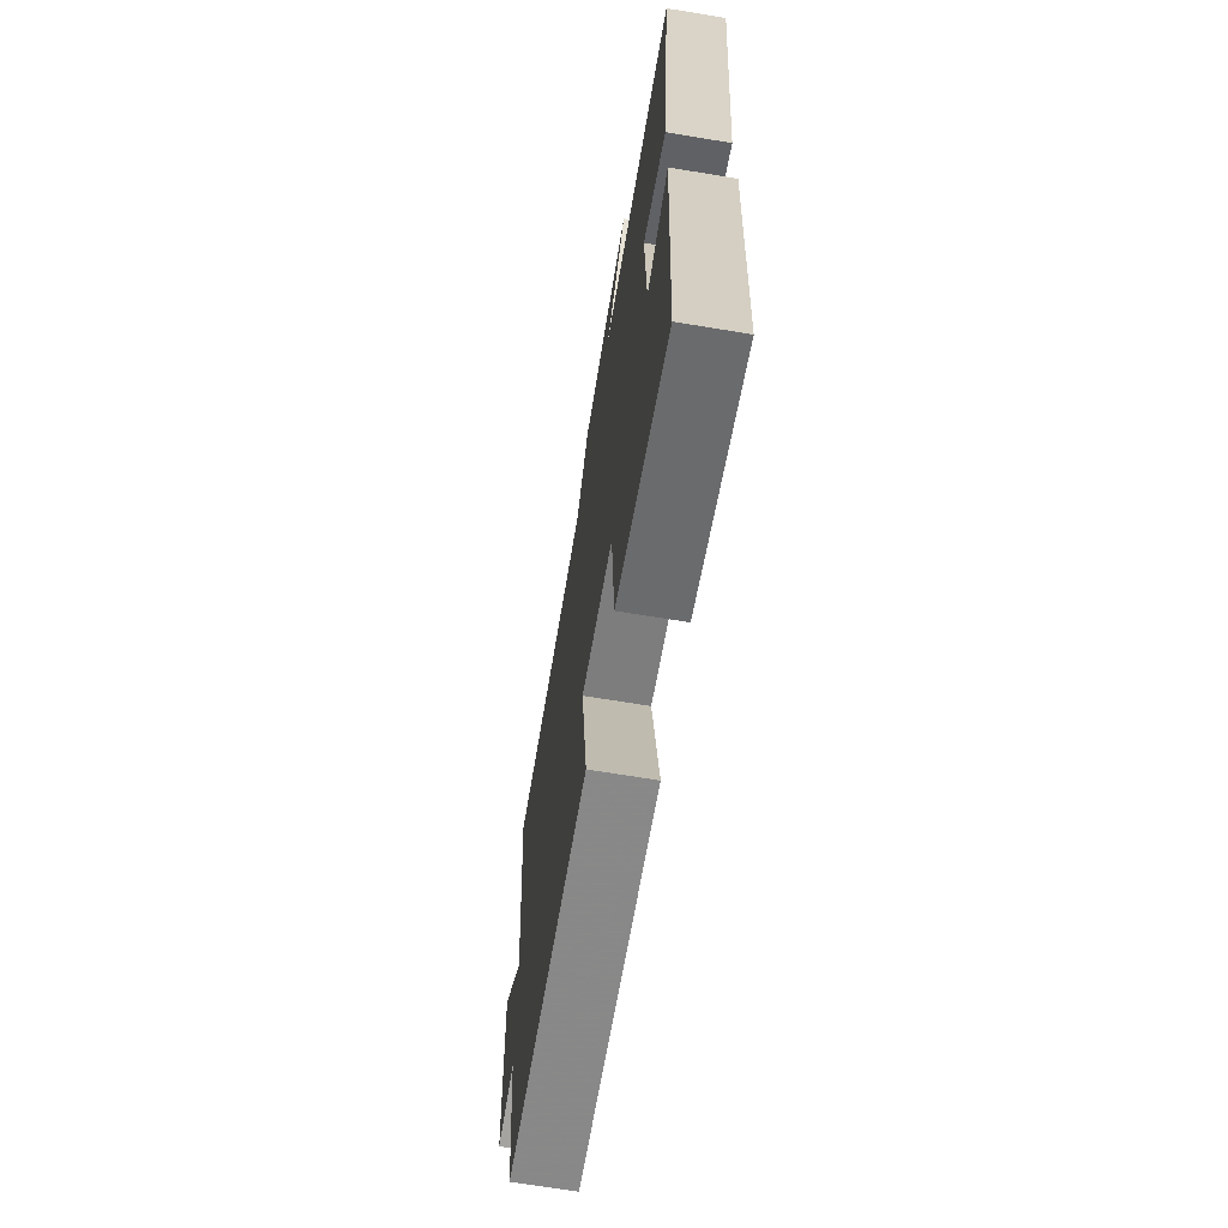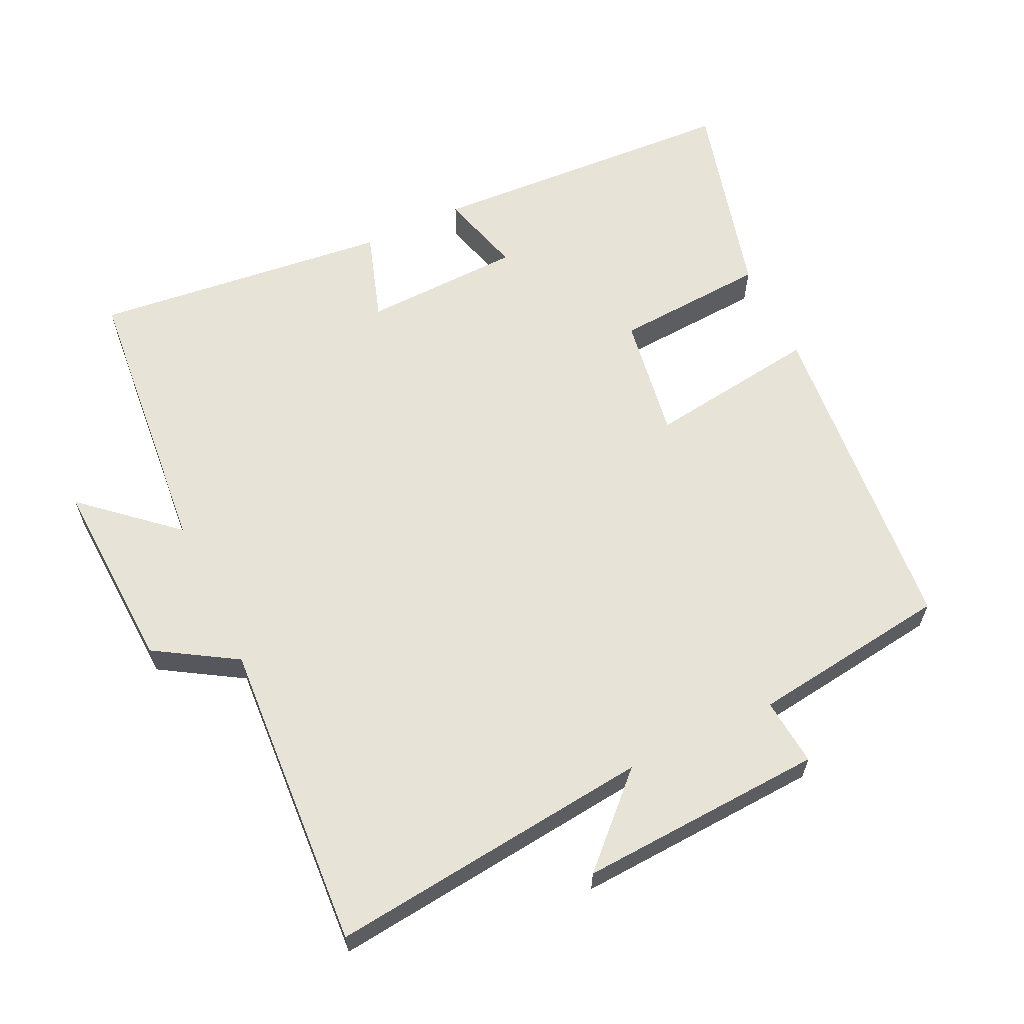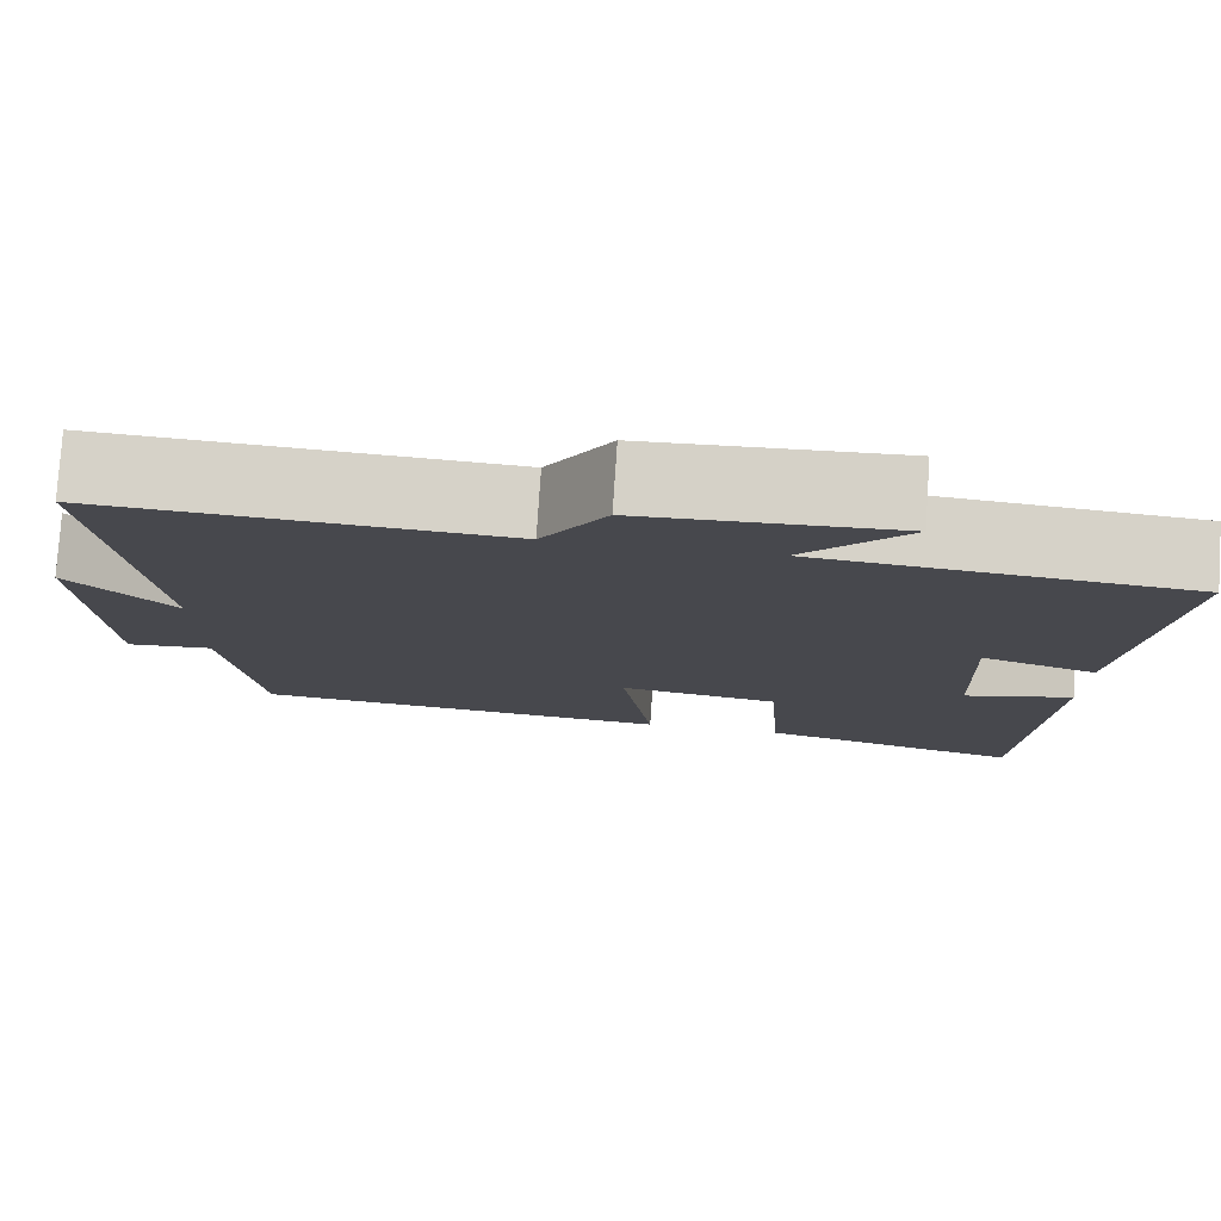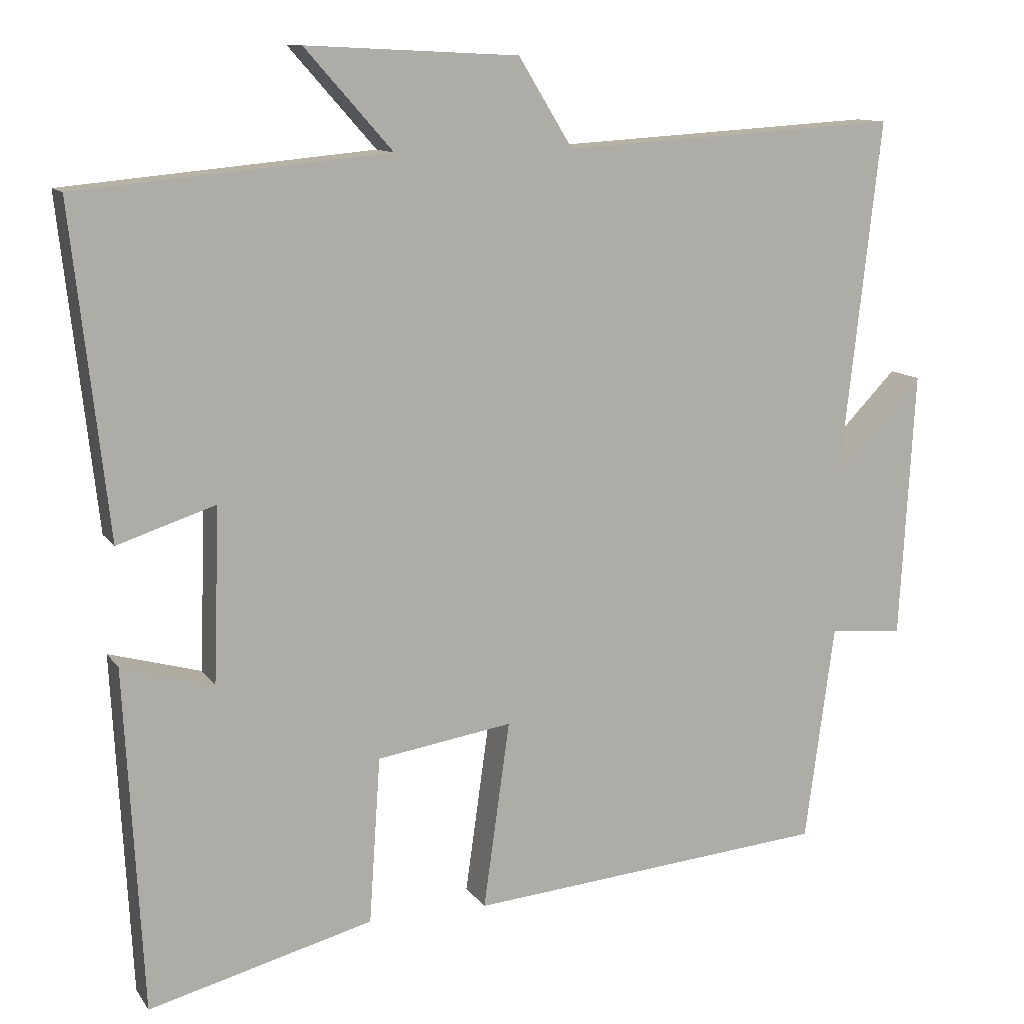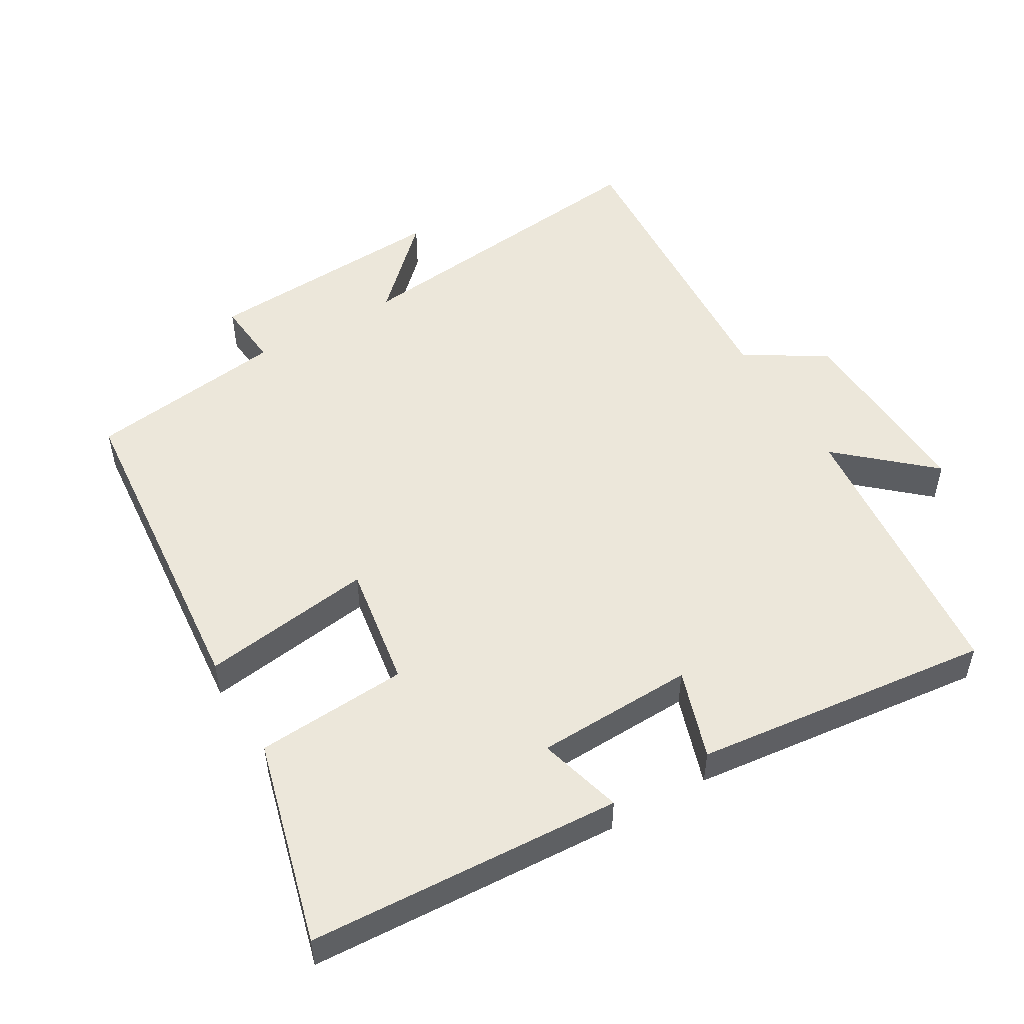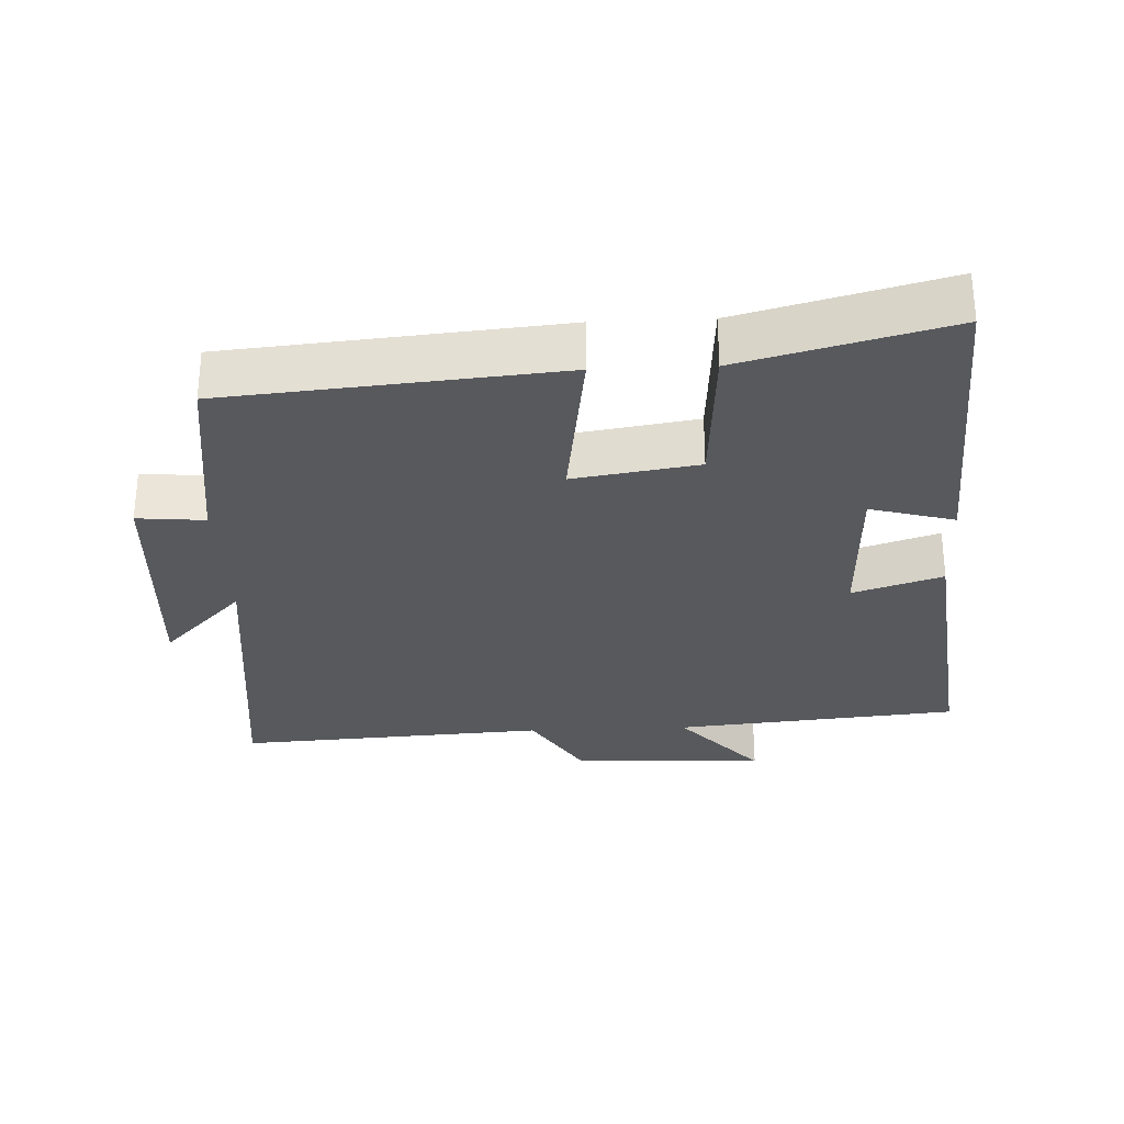
<metadata>
{"format":"obj","ext":"obj","renderer":"f3d","projection":"perspective","resolution":1024,"background":"white","views":[{"elev":-68.0,"azim":-99.4,"up":"+Z"},{"elev":62.1,"azim":64.6,"up":"+Y"},{"elev":78.2,"azim":-176.2,"up":"+Z"},{"elev":11.5,"azim":-21.1,"up":"+Z"},{"elev":51.6,"azim":-120.3,"up":"+Y"},{"elev":-29.7,"azim":-177.4,"up":"+Y"}]}
</metadata>
<code>
v -0.548 0.07 0.462
v -0.135 0.07 0.5
v -0.251 0.07 0.631
v 0.031 0.07 0.617
v 0.103 0.07 0.5
v 0.553 0.07 0.527
v 0.5 0.07 0.057
v 0.618 0.07 0.178
v 0.598 0.07 -0.178
v 0.5 0.07 -0.169
v 0.461 0.07 -0.458
v -0.018 0.07 -0.5
v 0.017 0.07 -0.251
v -0.163 0.07 -0.279
v -0.178 0.07 -0.5
v -0.476 0.07 -0.578
v -0.5 0.07 -0.124
v -0.378 0.07 -0.158
v -0.37 0.07 0.072
v -0.5 0.07 0.03
v -0.548 0 0.462
v -0.135 0 0.5
v -0.251 0 0.631
v 0.031 0 0.617
v 0.103 0 0.5
v 0.553 0 0.527
v 0.5 0 0.057
v 0.618 0 0.178
v 0.598 0 -0.178
v 0.5 0 -0.169
v 0.461 0 -0.458
v -0.018 0 -0.5
v 0.017 0 -0.251
v -0.163 0 -0.279
v -0.178 0 -0.5
v -0.476 0 -0.578
v -0.5 0 -0.124
v -0.378 0 -0.158
v -0.37 0 0.072
v -0.5 0 0.03
f 19 20 1 2
f 18 19 2
f 16 17 18
f 15 16 18
f 14 15 18
f 13 14 18 2
f 10 11 12 13
f 10 13 2
f 7 8 9 10
f 7 10 2 3
f 5 6 7
f 5 7 3
f 3 4 5
f 22 21 40 39
f 22 39 38
f 38 37 36
f 38 36 35
f 38 35 34
f 22 38 34 33
f 33 32 31 30
f 22 33 30
f 30 29 28 27
f 23 22 30 27
f 27 26 25
f 23 27 25
f 25 24 23
f 1 21 22 2
f 2 22 23 3
f 3 23 24 4
f 4 24 25 5
f 5 25 26 6
f 6 26 27 7
f 7 27 28 8
f 8 28 29 9
f 9 29 30 10
f 10 30 31 11
f 11 31 32 12
f 12 32 33 13
f 13 33 34 14
f 14 34 35 15
f 15 35 36 16
f 16 36 37 17
f 17 37 38 18
f 18 38 39 19
f 19 39 40 20
f 20 40 21 1

</code>
